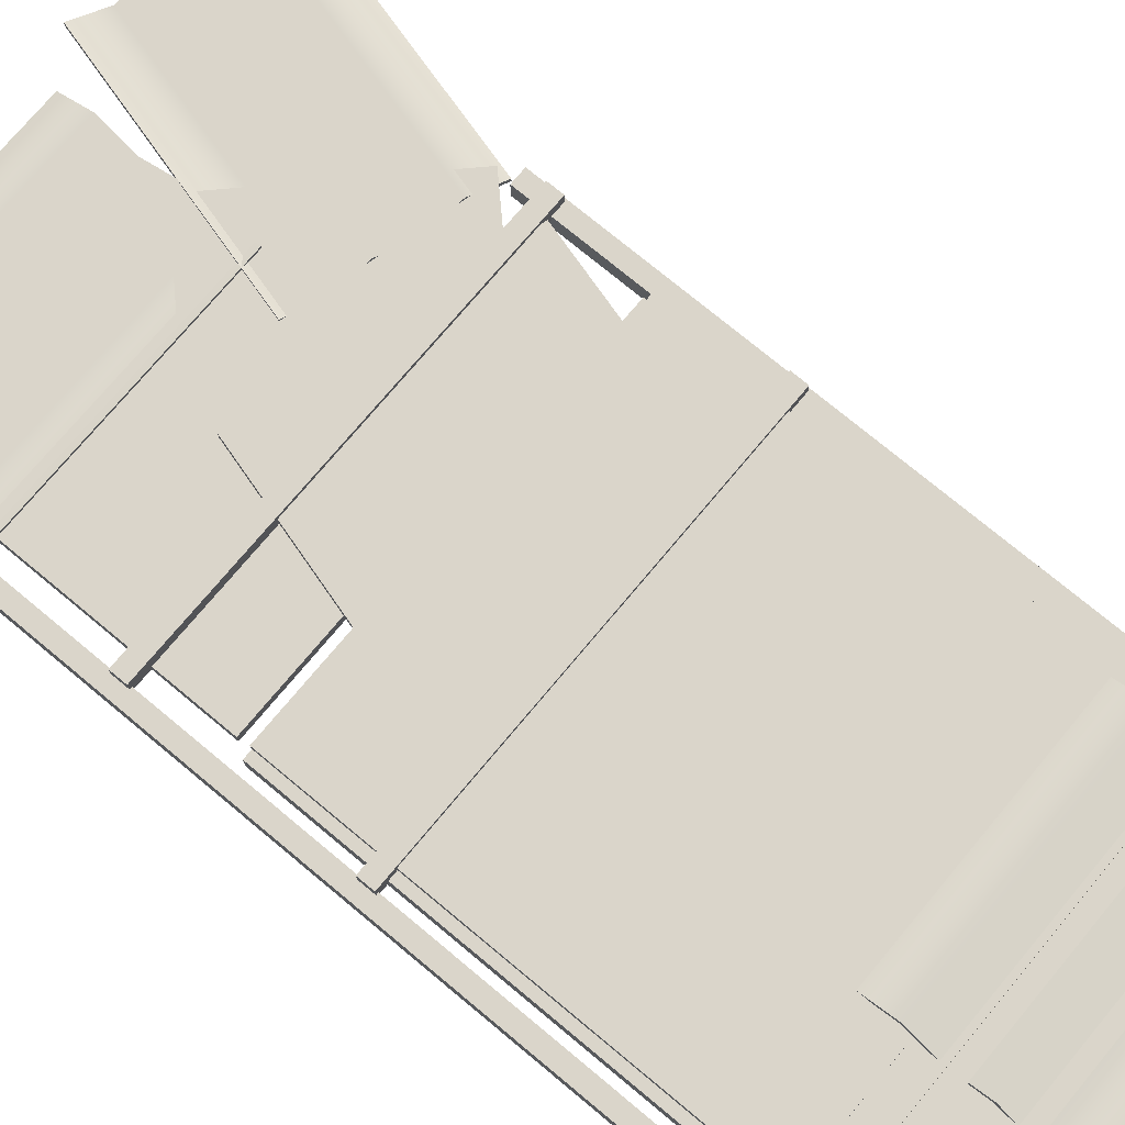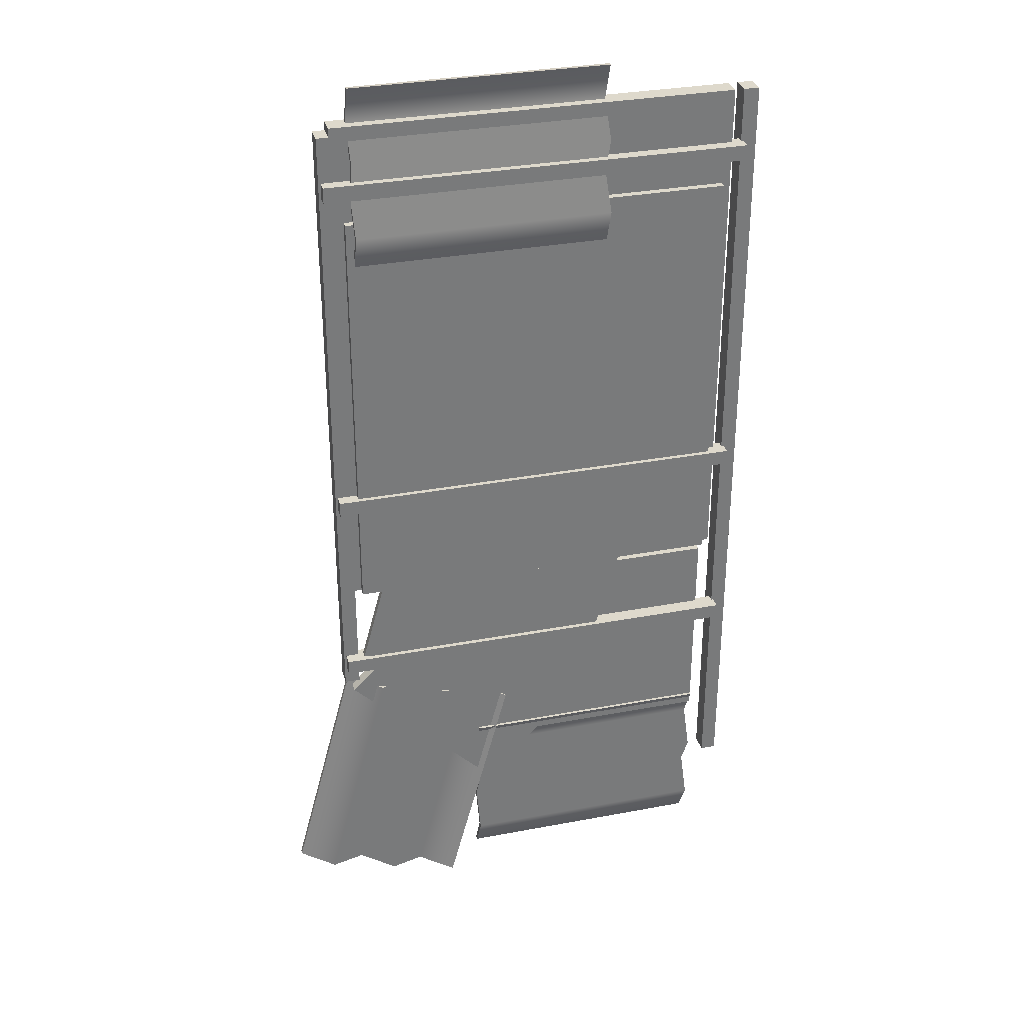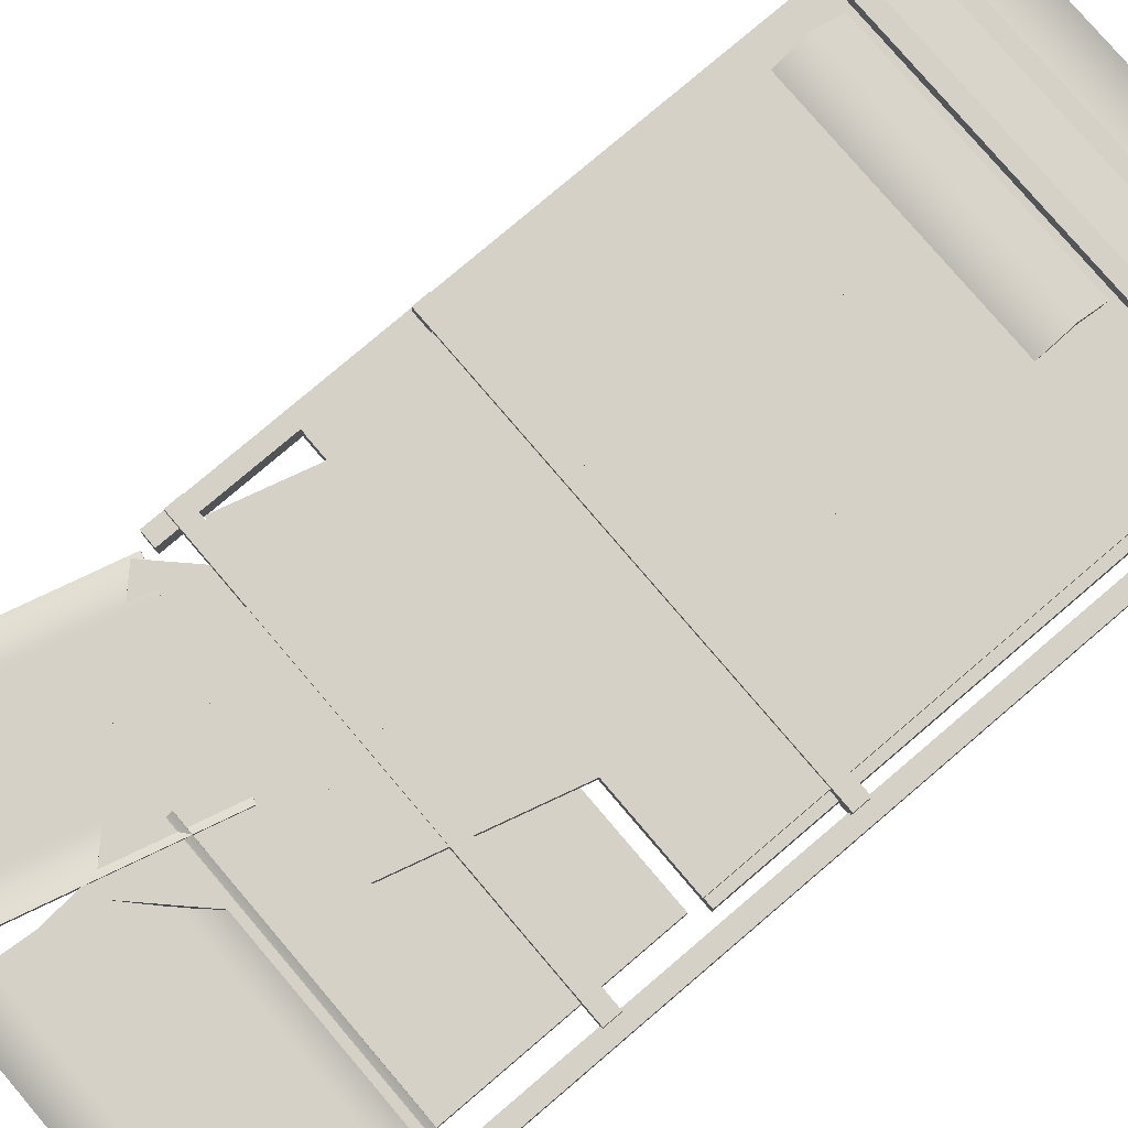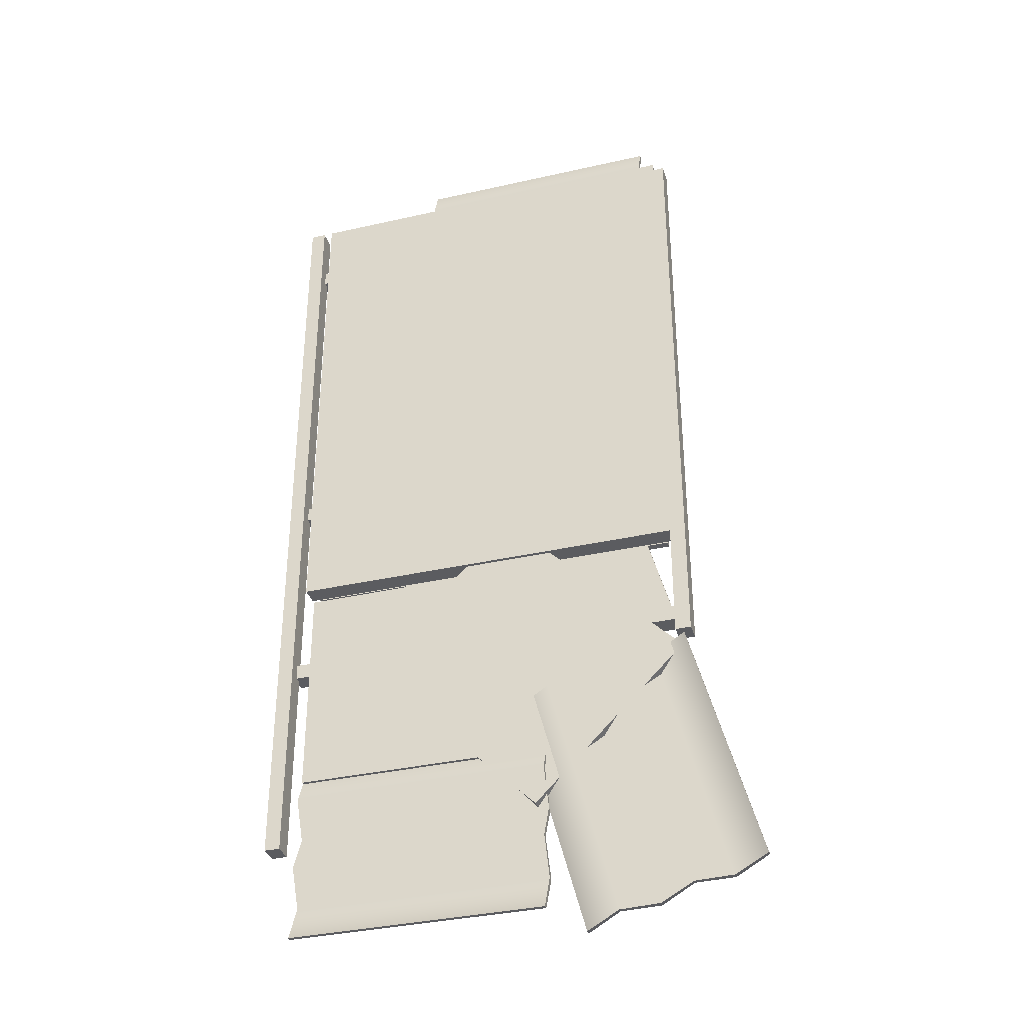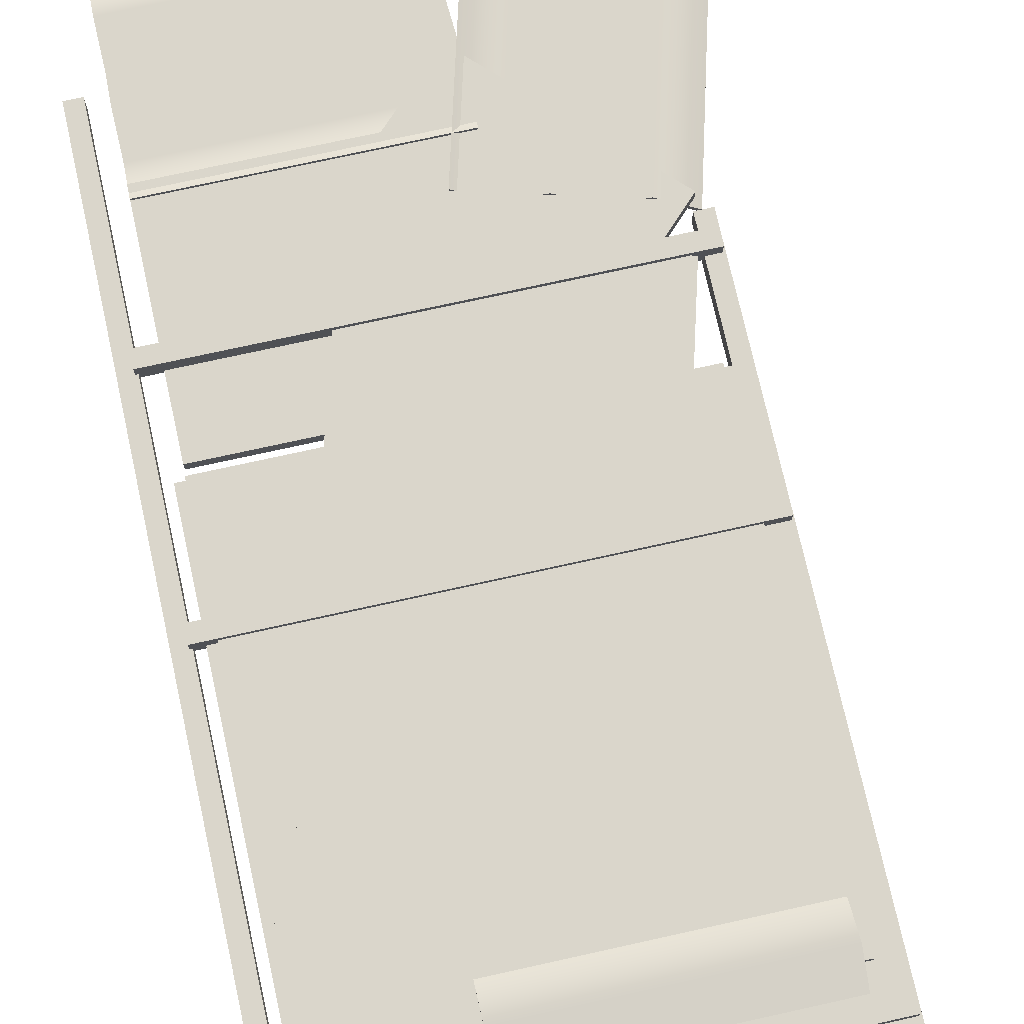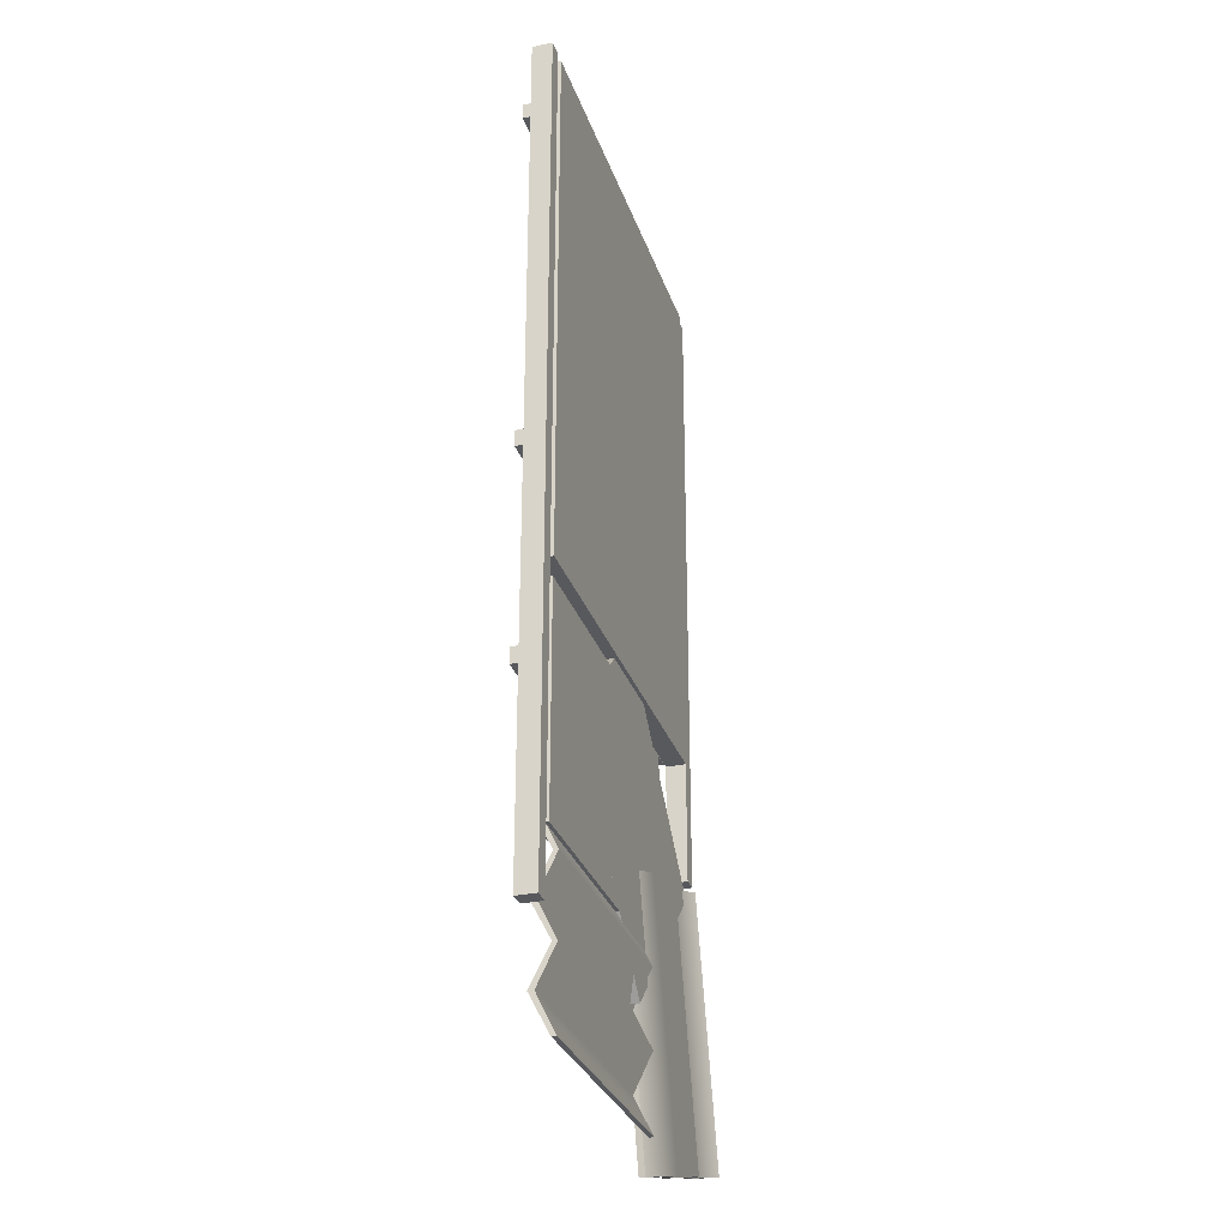
<metadata>
{"format":"obj","ext":"obj","renderer":"f3d","projection":"perspective","resolution":1024,"background":"white","views":[{"elev":74.3,"azim":-50.2,"up":"+Y"},{"elev":32.2,"azim":165.2,"up":"+Z"},{"elev":78.8,"azim":-130.4,"up":"+Y"},{"elev":-35.3,"azim":16.8,"up":"+Z"},{"elev":73.8,"azim":-12.5,"up":"+Y"},{"elev":-29.4,"azim":-73.2,"up":"+Z"}]}
</metadata>
<code>
g default
v 0.6861 0.4584 -4.57
v 0.07138 0.4584 -2.276
v 0.6861 0.5119 -4.57
v 0.07138 0.5119 -2.276
v 2.328 0.3365 -4.13
v 1.713 0.3365 -1.836
v 2.328 0.2948 -4.13
v 1.713 0.2948 -1.836
v 2 0.5119 -4.218
v 2 0.4584 -4.218
v 1.385 0.4584 -1.924
v 1.385 0.5119 -1.924
v 1.671 0.3365 -4.306
v 1.671 0.2948 -4.306
v 1.057 0.2948 -2.012
v 1.057 0.3365 -2.012
v 1.343 0.5119 -4.394
v 1.343 0.4584 -4.394
v 0.7282 0.4584 -2.1
v 0.7282 0.5119 -2.1
v 1.015 0.3365 -4.482
v 1.015 0.2948 -4.482
v 0.3998 0.2948 -2.188
v 0.3998 0.3365 -2.188
v -0.8869 0.5108 4.564
v 1.488 0.5108 4.564
v -0.8869 0.5641 4.57
v 1.488 0.5641 4.57
v -0.8869 0.5702 2.861
v 1.488 0.5702 2.861
v -0.8869 0.5288 2.856
v 1.488 0.5288 2.856
v -0.8869 0.7086 3.218
v -0.8869 0.6553 3.212
v 1.488 0.6553 3.212
v 1.488 0.7086 3.218
v -0.8869 0.498 3.537
v -0.8869 0.4565 3.533
v 1.488 0.4565 3.533
v 1.488 0.498 3.537
v -0.8869 0.6363 3.894
v -0.8869 0.5831 3.888
v 1.488 0.5831 3.888
v 1.488 0.6363 3.894
v -0.8869 0.4257 4.213
v -0.8869 0.3843 4.209
v 1.488 0.3843 4.209
v 1.488 0.4257 4.213
v -2.016 0.4584 -2.666
v 0.3594 0.4584 -2.666
v -2.016 0.5119 -2.666
v 0.3594 0.5119 -2.666
v -2.016 0.3365 -4.366
v 0.3594 0.3365 -4.366
v -2.016 0.2948 -4.366
v 0.3594 0.2948 -4.366
v -2.016 0.5119 -4.026
v -2.016 0.4584 -4.026
v 0.3594 0.4584 -4.026
v 0.3594 0.5119 -4.026
v -2.016 0.3365 -3.686
v -2.016 0.2948 -3.686
v 0.3594 0.2948 -3.686
v 0.3594 0.3365 -3.686
v -2.016 0.5119 -3.346
v -2.016 0.4584 -3.346
v 0.3594 0.4584 -3.346
v 0.3594 0.5119 -3.346
v -2.016 0.3365 -3.006
v -2.016 0.2948 -3.006
v 0.3594 0.2948 -3.006
v 0.3594 0.3365 -3.006
v 1.573 0.5159 -1.428
v -0.7166 0.5159 -2.06
v 1.573 0.5857 -1.428
v -0.7166 0.5857 -2.06
v 0.5148 0.5857 2.407
v -1.775 0.5857 1.775
v 0.5148 0.5159 2.407
v -1.775 0.5159 1.775
v -0.8158 0.5159 3.31
v 1.559 0.5159 3.31
v -0.8158 0.5857 3.31
v 1.559 0.5857 3.31
v -0.8158 0.5857 -0.6691
v 1.559 0.5857 -0.6691
v -0.8158 0.5159 -0.6691
v 1.559 0.5159 -0.6691
v 1.748 0.4477 -1.441
v 1.748 0.4477 -1.586
v 1.748 0.6292 -1.441
v 1.748 0.6292 -1.586
v -2.205 0.6292 -1.441
v -2.205 0.6292 -1.586
v -2.205 0.4477 -1.441
v -2.205 0.4477 -1.586
v 1.748 0.4477 3.705
v 1.748 0.4477 3.56
v 1.748 0.6292 3.705
v 1.748 0.6292 3.56
v -2.205 0.6292 3.705
v -2.205 0.6292 3.56
v -2.205 0.4477 3.705
v -2.205 0.4477 3.56
v 1.748 0.4477 0.4484
v 1.748 0.4477 0.3035
v 1.748 0.6292 0.4484
v 1.748 0.6292 0.3035
v -2.205 0.6292 0.4484
v -2.205 0.6292 0.3035
v -2.205 0.4477 0.4484
v -2.205 0.4477 0.3035
v 1.625 0.3356 4.125
v 1.77 0.3356 4.125
v 1.625 0.5171 4.125
v 1.77 0.5171 4.125
v 1.625 0.5171 -1.767
v 1.77 0.5171 -1.767
v 1.625 0.3356 -1.767
v 1.77 0.3356 -1.767
v -2.328 0.3356 4.207
v -2.183 0.3356 4.207
v -2.328 0.5171 4.207
v -2.183 0.5171 4.207
v -2.328 0.5171 -3.455
v -2.183 0.5171 -3.455
v -2.328 0.3356 -3.455
v -2.183 0.3356 -3.455
v -2.016 0.5159 3.31
v 0.3594 0.5159 3.31
v -2.016 0.5857 3.31
v 0.3594 0.5857 3.31
v -2.016 0.5857 -0.6691
v 0.3594 0.5857 -0.6691
v -2.016 0.5159 -0.6691
v 0.3594 0.5159 -0.6691
v -0.001888 0.369 -0.236
v 1.678 0.369 -1.915
v -0.001888 0.4837 -0.236
v 1.678 0.4837 -1.915
v -1.419 0.4837 -1.653
v 0.2602 0.4837 -3.333
v -1.419 0.369 -1.653
v 0.2602 0.369 -3.333
v -2.016 0.369 -0.7822
v 0.3594 0.369 -0.7822
v -2.016 0.4837 -0.7822
v 0.3594 0.4837 -0.7822
v -2.016 0.4837 -2.787
v 0.3594 0.4837 -2.787
v -2.016 0.369 -2.787
v 0.3594 0.369 -2.787
v -2.097 0.3356 4.207
v 1.659 0.3356 4.207
v -2.097 0.5171 4.207
v 1.659 0.5171 4.207
v -2.097 0.5171 -0.6597
v 1.659 0.5171 -0.6597
v -2.097 0.3356 -0.6597
v 1.659 0.3356 -0.6597
g pCube53
f 1 2 4 3
f 3 4 24 21
f 5 6 8 7
f 22 23 2 1
f 2 23 24 4
f 22 1 3 21
f 7 10 9 5
f 7 8 11 10
f 12 11 8 6
f 9 12 6 5
f 10 14 13 9
f 10 11 15 14
f 16 15 11 12
f 13 16 12 9
f 14 18 17 13
f 14 15 19 18
f 20 19 15 16
f 17 20 16 13
f 18 22 21 17
f 18 19 23 22
f 24 23 19 20
f 21 24 20 17
f 25 26 28 27
f 27 28 48 45
f 29 30 32 31
f 46 47 26 25
f 26 47 48 28
f 46 25 27 45
f 31 34 33 29
f 31 32 35 34
f 36 35 32 30
f 33 36 30 29
f 34 38 37 33
f 34 35 39 38
f 40 39 35 36
f 37 40 36 33
f 38 42 41 37
f 38 39 43 42
f 44 43 39 40
f 41 44 40 37
f 42 46 45 41
f 42 43 47 46
f 48 47 43 44
f 45 48 44 41
f 49 50 52 51
f 51 52 72 69
f 53 54 56 55
f 70 71 50 49
f 50 71 72 52
f 70 49 51 69
f 55 58 57 53
f 55 56 59 58
f 60 59 56 54
f 57 60 54 53
f 58 62 61 57
f 58 59 63 62
f 64 63 59 60
f 61 64 60 57
f 62 66 65 61
f 62 63 67 66
f 68 67 63 64
f 65 68 64 61
f 66 70 69 65
f 66 67 71 70
f 72 71 67 68
f 69 72 68 65
f 73 74 76 75
f 75 76 78 77
f 77 78 80 79
f 79 80 74 73
f 74 80 78 76
f 79 73 75 77
f 81 82 84 83
f 83 84 86 85
f 85 86 88 87
f 87 88 82 81
f 82 88 86 84
f 87 81 83 85
f 89 90 92 91
f 91 92 94 93
f 93 94 96 95
f 95 96 90 89
f 90 96 94 92
f 95 89 91 93
f 97 98 100 99
f 99 100 102 101
f 101 102 104 103
f 103 104 98 97
f 98 104 102 100
f 103 97 99 101
f 105 106 108 107
f 107 108 110 109
f 109 110 112 111
f 111 112 106 105
f 106 112 110 108
f 111 105 107 109
f 113 114 116 115
f 115 116 118 117
f 117 118 120 119
f 119 120 114 113
f 114 120 118 116
f 119 113 115 117
f 121 122 124 123
f 123 124 126 125
f 125 126 128 127
f 127 128 122 121
f 122 128 126 124
f 127 121 123 125
f 129 130 132 131
f 131 132 134 133
f 133 134 136 135
f 130 136 134 132
f 135 129 131 133
f 137 138 140 139
f 139 140 142 141
f 141 142 144 143
f 143 144 138 137
f 138 144 142 140
f 143 137 139 141
f 145 146 148 147
f 147 148 150 149
f 149 150 152 151
f 151 152 146 145
f 146 152 150 148
f 151 145 147 149
f 153 154 156 155
f 155 156 158 157
f 157 158 160 159
f 159 160 154 153
f 154 160 158 156
f 159 153 155 157

</code>
